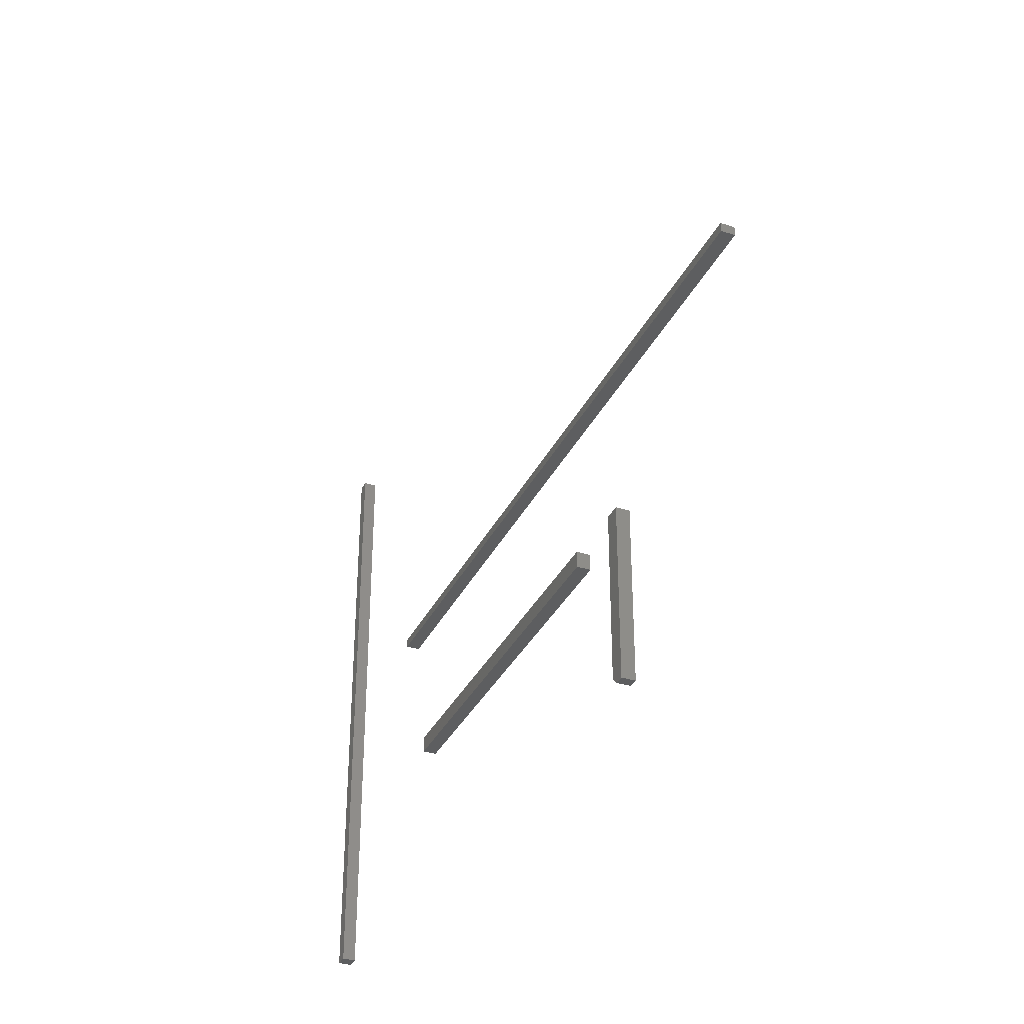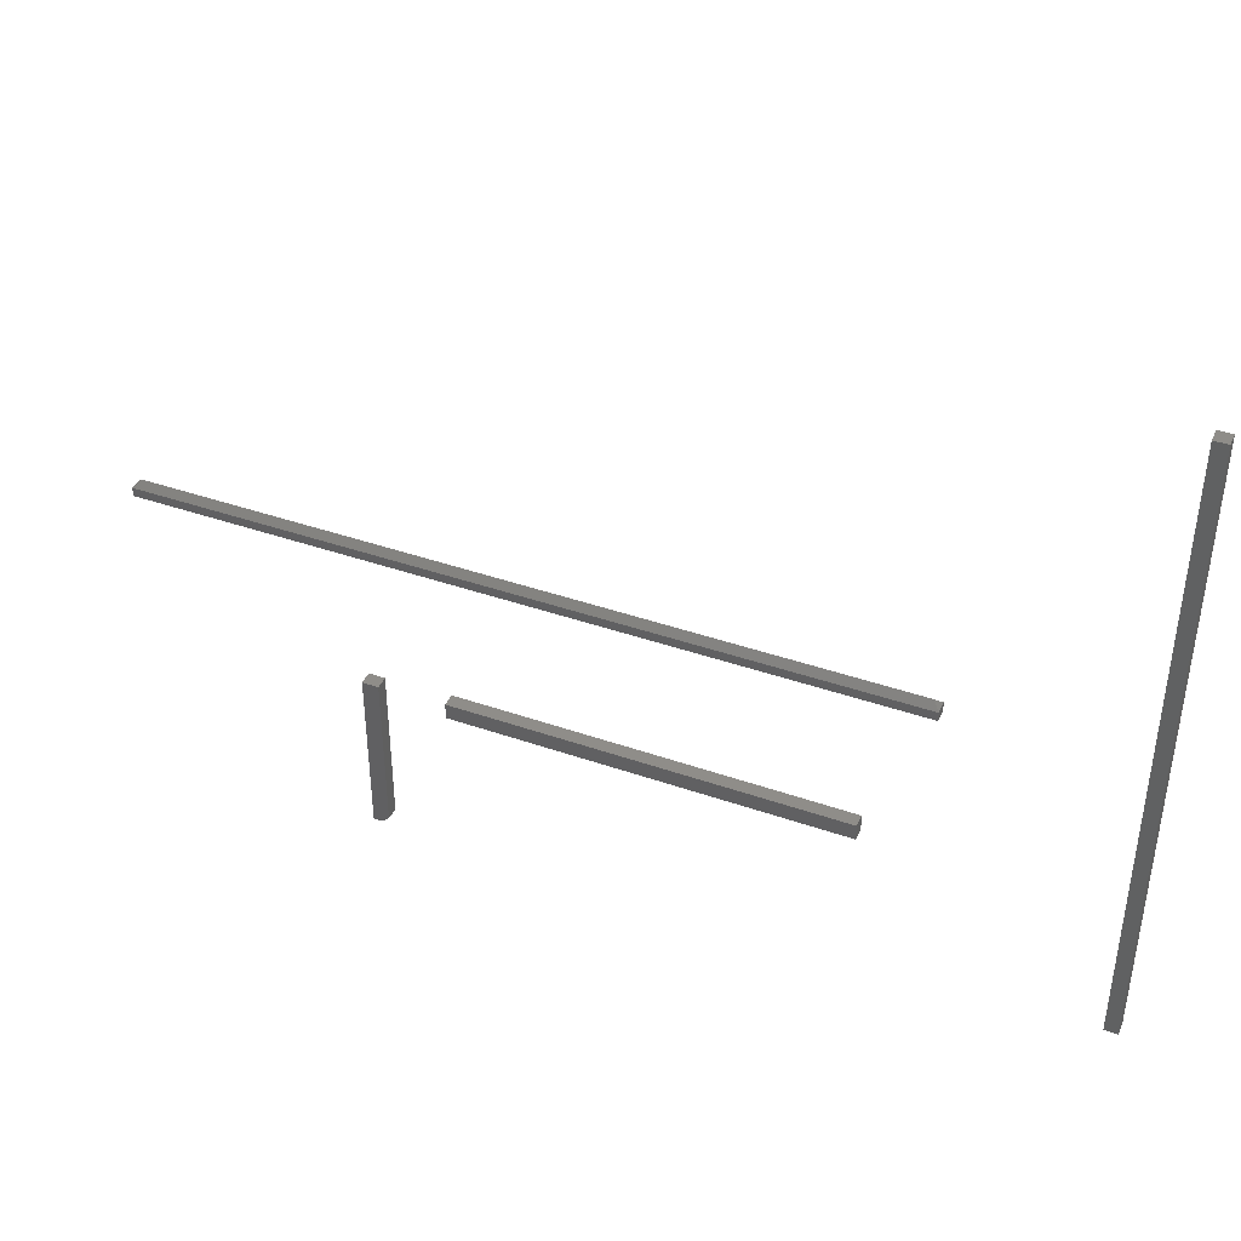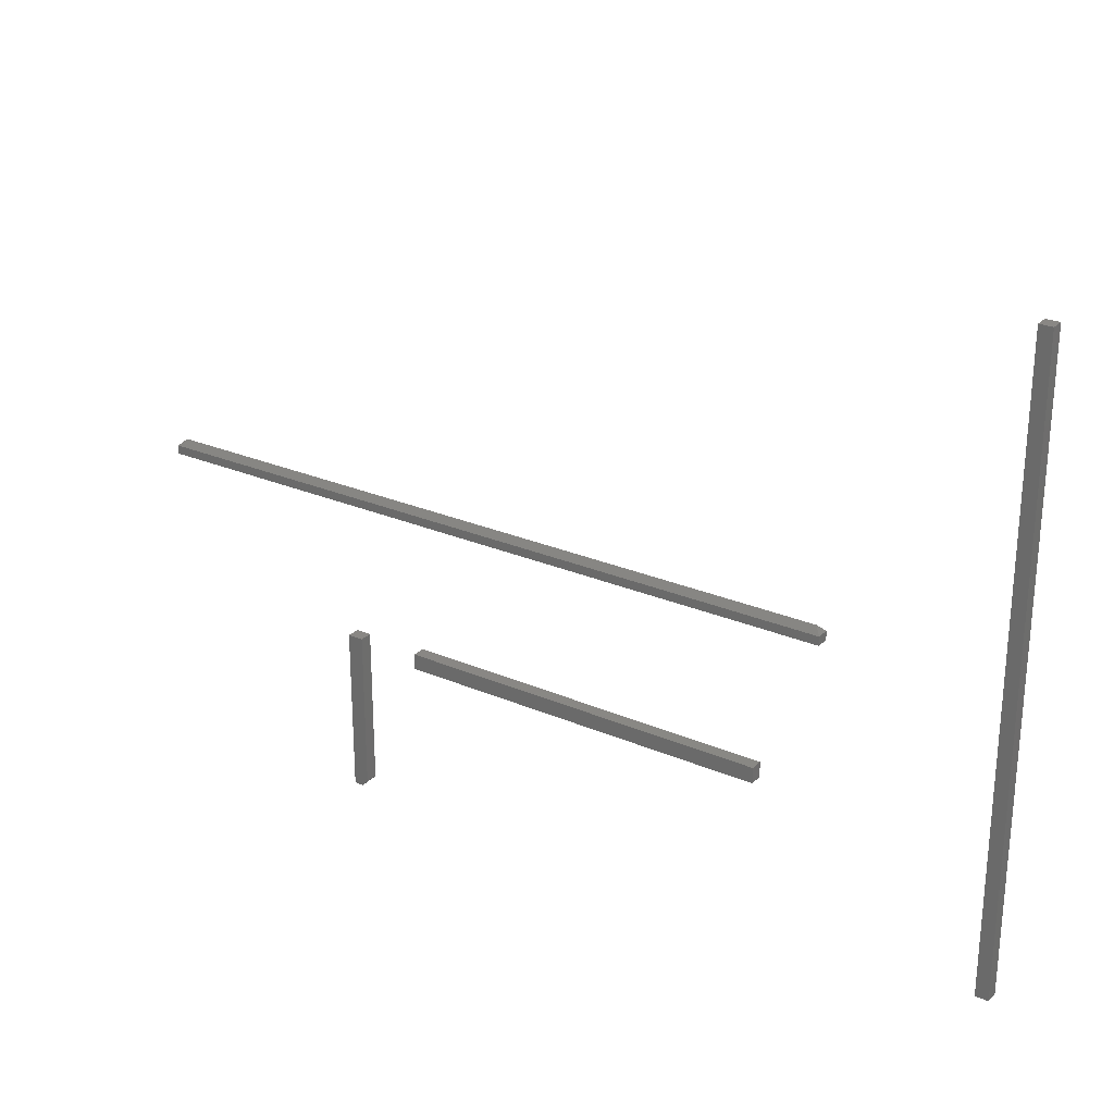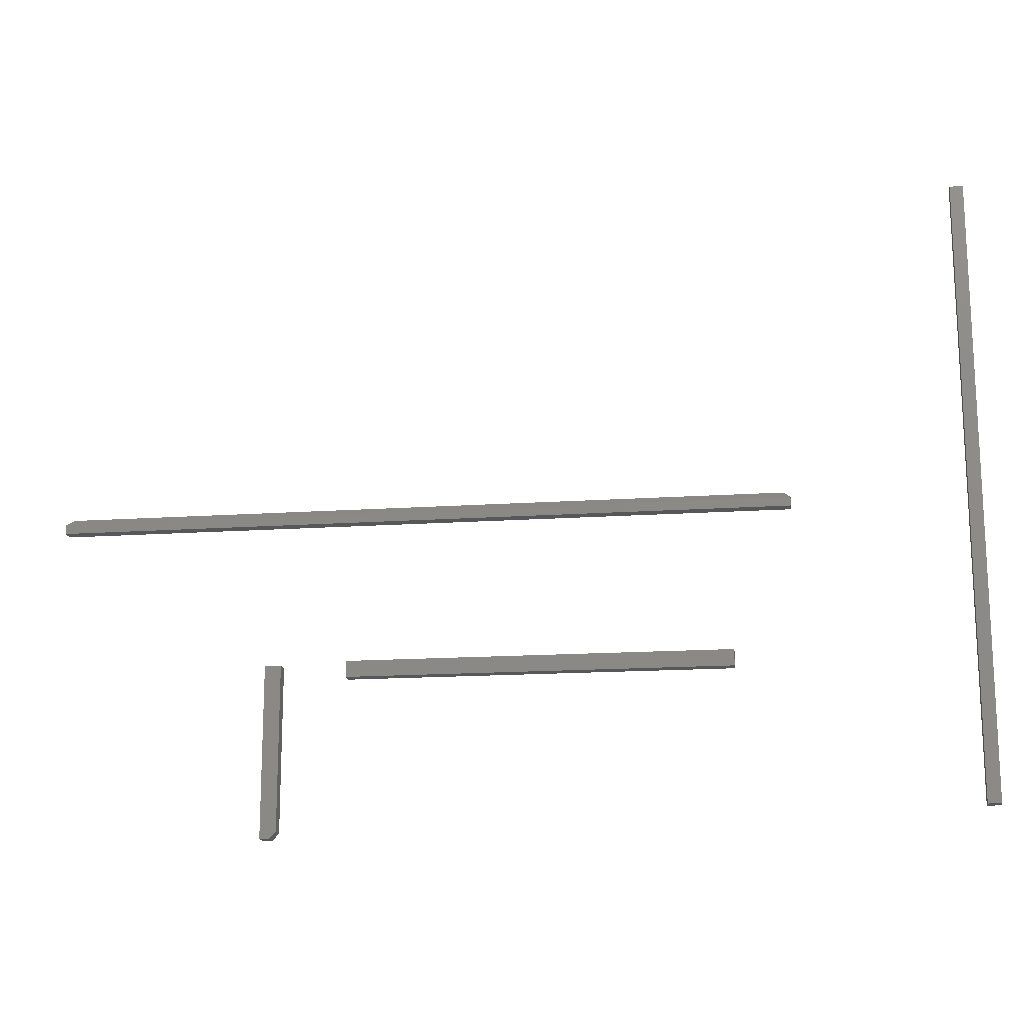
<metadata>
{"format":"stl","ext":"stl","renderer":"f3d","projection":"perspective","resolution":1024,"background":"white","views":[{"elev":-34.3,"azim":66.9,"up":"+Z"},{"elev":41.0,"azim":-157.0,"up":"+Z"},{"elev":25.9,"azim":-145.7,"up":"+Z"},{"elev":-16.4,"azim":-172.0,"up":"+Z"}]}
</metadata>
<code>
# stl→obj: 36 verts, 56 faces
v 0.4958 -0.01562 -0.1719
v 0.4766 -0.01562 -0.1719
v 0.4958 -0.01562 -0.375
v 0.4766 -0.01562 -0.3672
v 0.4844 -0.01562 -0.375
v 0.4844 4.337e-19 -0.375
v 0.4766 4.337e-19 -0.3672
v 0.4958 1.068e-18 -0.375
v 0.4766 1.128e-17 -0.1719
v 0.4958 1.234e-17 -0.1719
v -0.05469 -0.01562 -0.1875
v 0.3984 -0.01562 -0.1875
v -0.05469 -0.01562 -0.1684
v 0.3984 -0.01562 -0.1684
v -0.05469 0 -0.1875
v -0.05469 1.059e-18 -0.1684
v 0.3984 2.83e-17 -0.1875
v 0.3984 2.936e-17 -0.1684
v -0.3438 -0.01562 -0.3516
v -0.3281 -0.01562 -0.3516
v -0.3438 -0.01562 0.3906
v -0.3281 -0.01562 0.3906
v -0.3438 0 -0.3516
v -0.3438 4.12e-17 0.3906
v -0.3281 8.674e-19 -0.3516
v -0.3281 4.207e-17 0.3906
v -0.1172 -0.007812 0.01842
v -0.125 -3.045e-33 0.01061
v -0.125 -0.01562 0.01061
v 0.75 -0.01562 0.01061
v 0.75 4.857e-17 0.01061
v 0.7422 -0.007812 0.01842
v -0.125 -0.01562 0
v 0.75 -0.01562 -5.358e-17
v -0.125 0 0
v 0.75 4.857e-17 -5.358e-17
f 1 2 3
f 3 2 4
f 3 4 5
f 6 7 8
f 8 7 9
f 8 9 10
f 2 9 4
f 4 9 7
f 5 6 3
f 3 6 8
f 7 6 4
f 4 6 5
f 1 10 2
f 2 10 9
f 3 8 1
f 1 8 10
f 11 12 13
f 13 12 14
f 15 16 17
f 17 16 18
f 13 16 11
f 11 16 15
f 14 18 13
f 13 18 16
f 12 17 14
f 14 17 18
f 11 15 12
f 12 15 17
f 19 20 21
f 21 20 22
f 23 24 25
f 25 24 26
f 21 24 19
f 19 24 23
f 26 24 22
f 22 24 21
f 20 25 22
f 22 25 26
f 23 25 19
f 19 25 20
f 27 28 29
f 30 31 32
f 33 34 29
f 29 34 30
f 30 32 29
f 29 32 27
f 35 28 36
f 36 28 31
f 31 28 32
f 32 28 27
f 29 28 33
f 33 28 35
f 34 36 30
f 30 36 31
f 33 35 34
f 34 35 36

</code>
